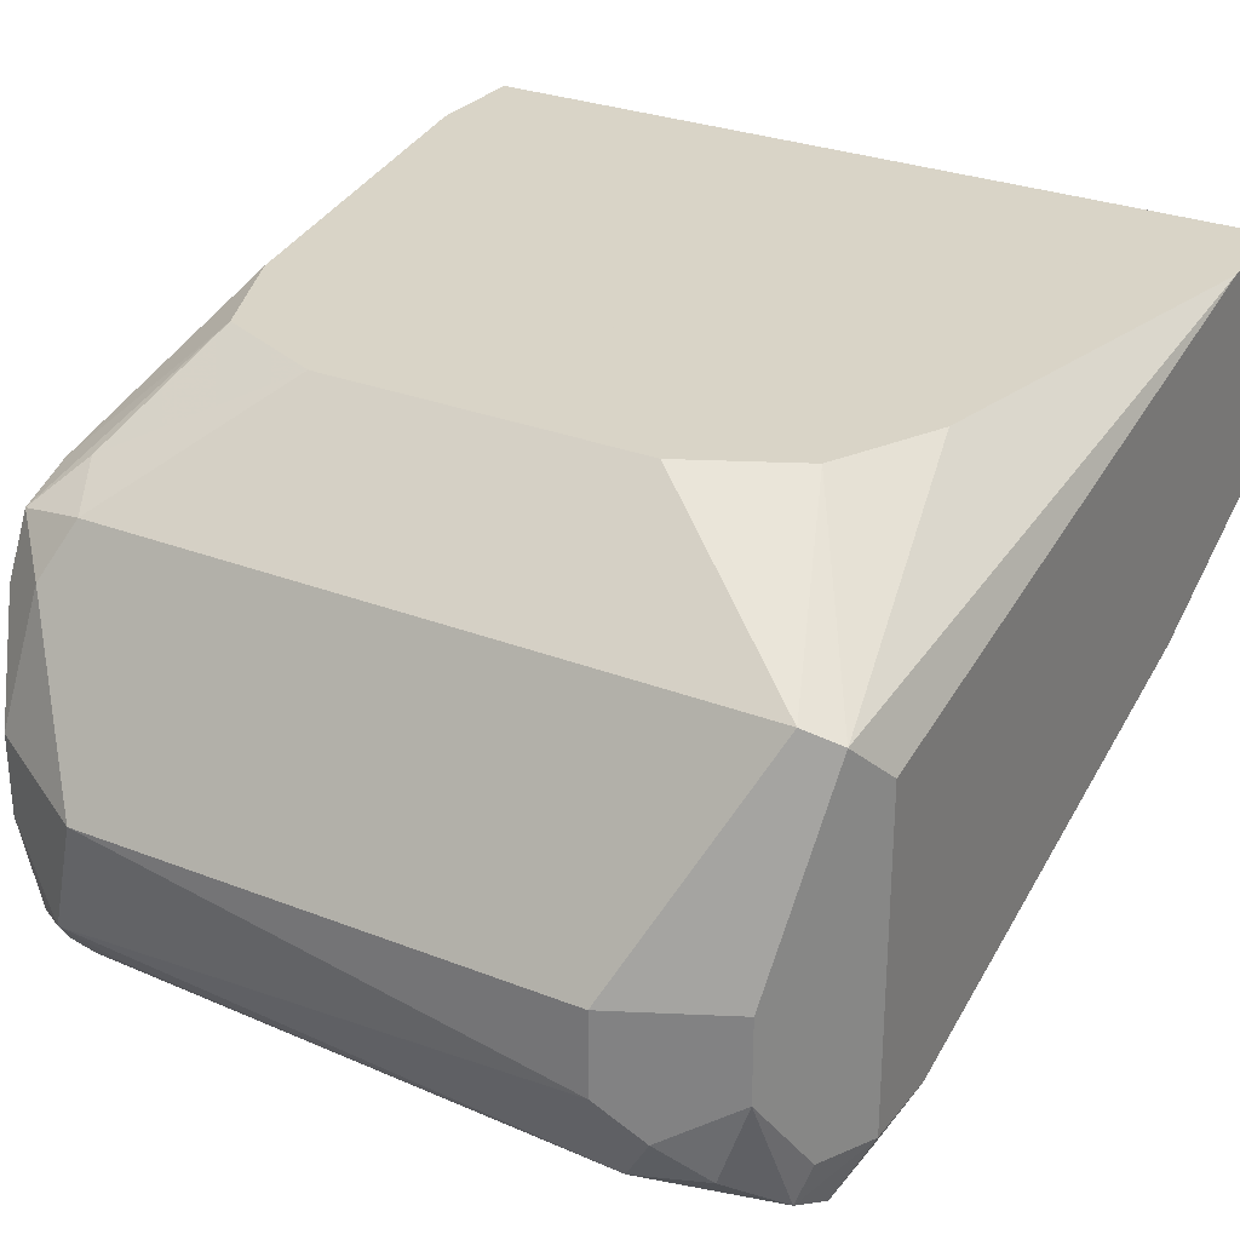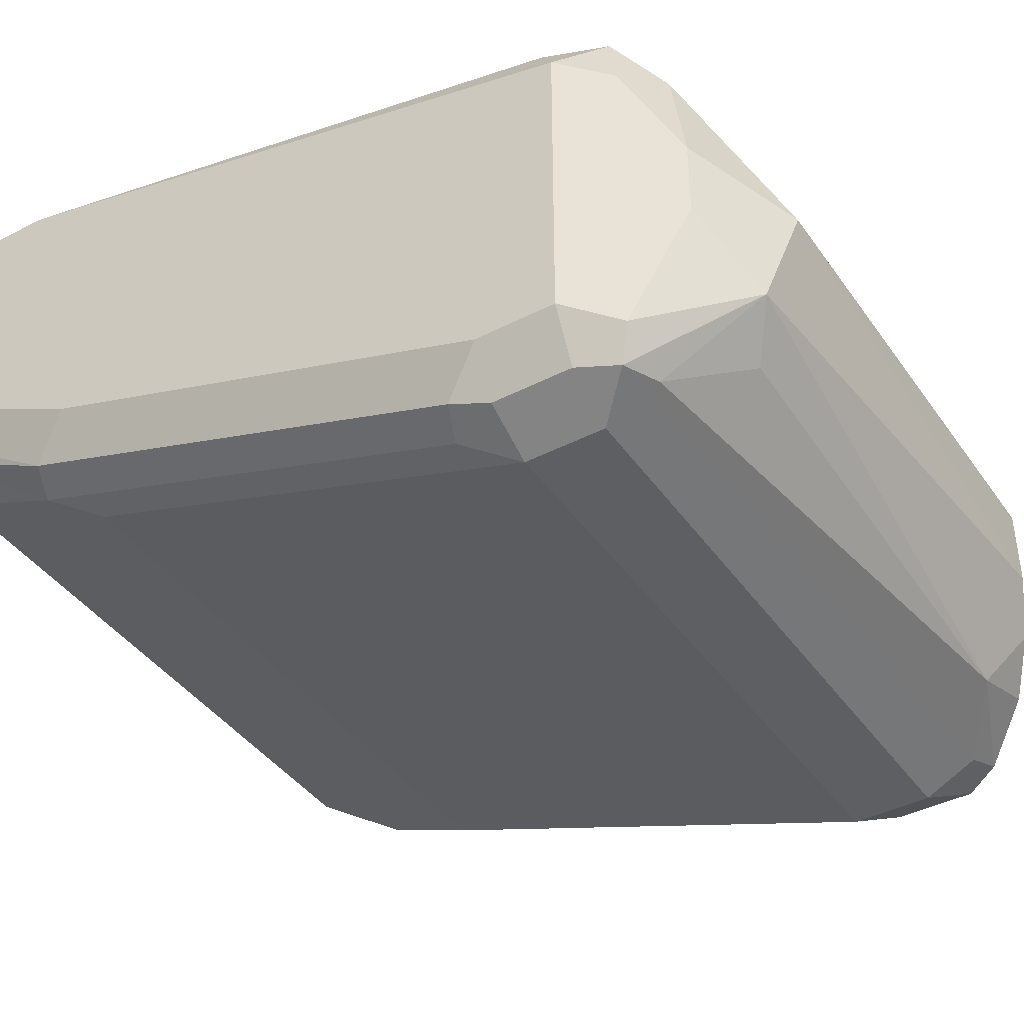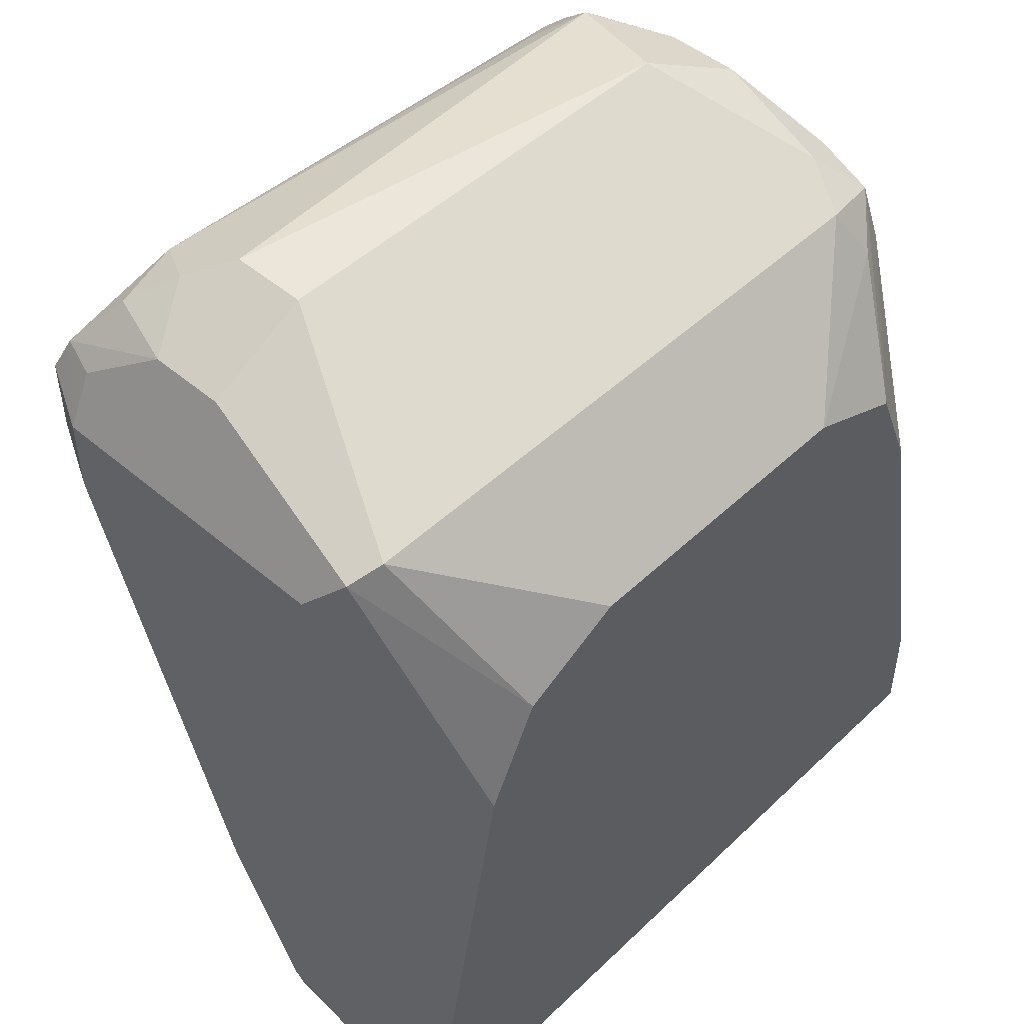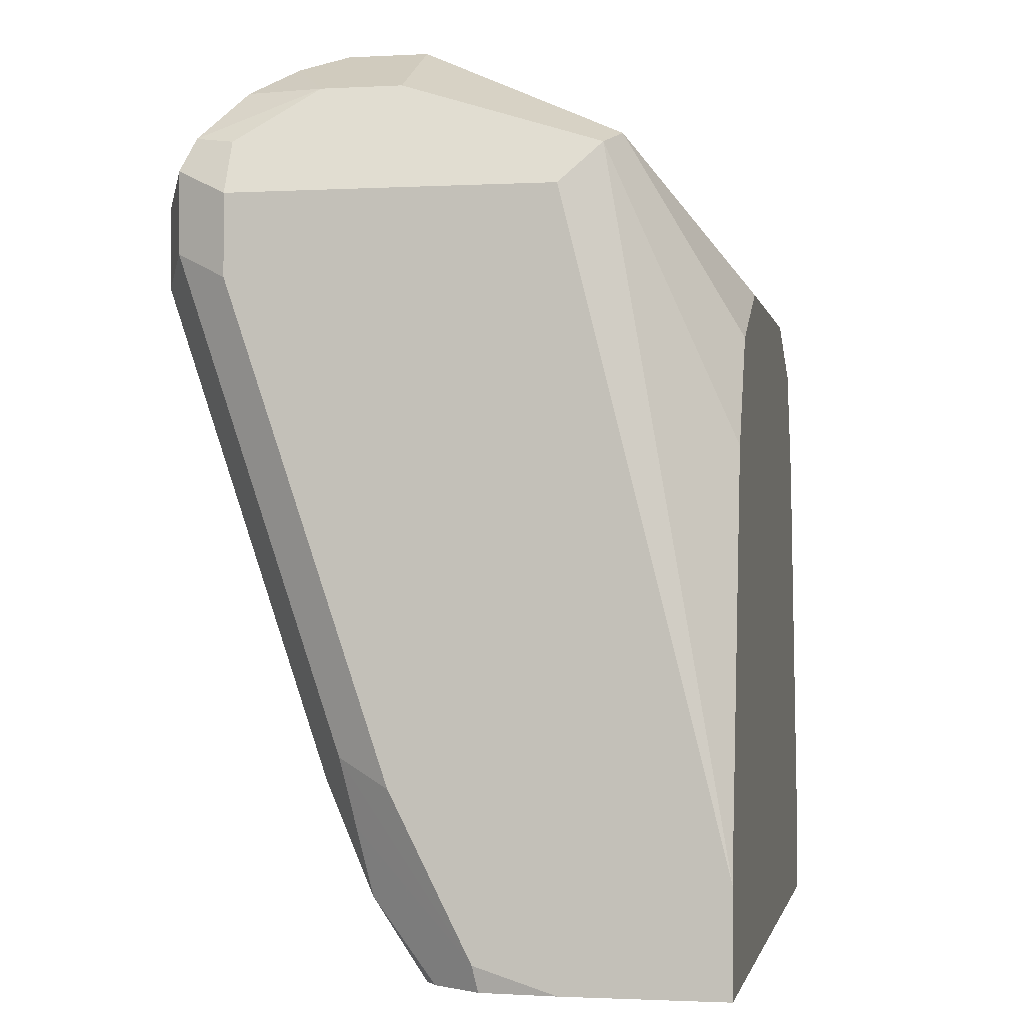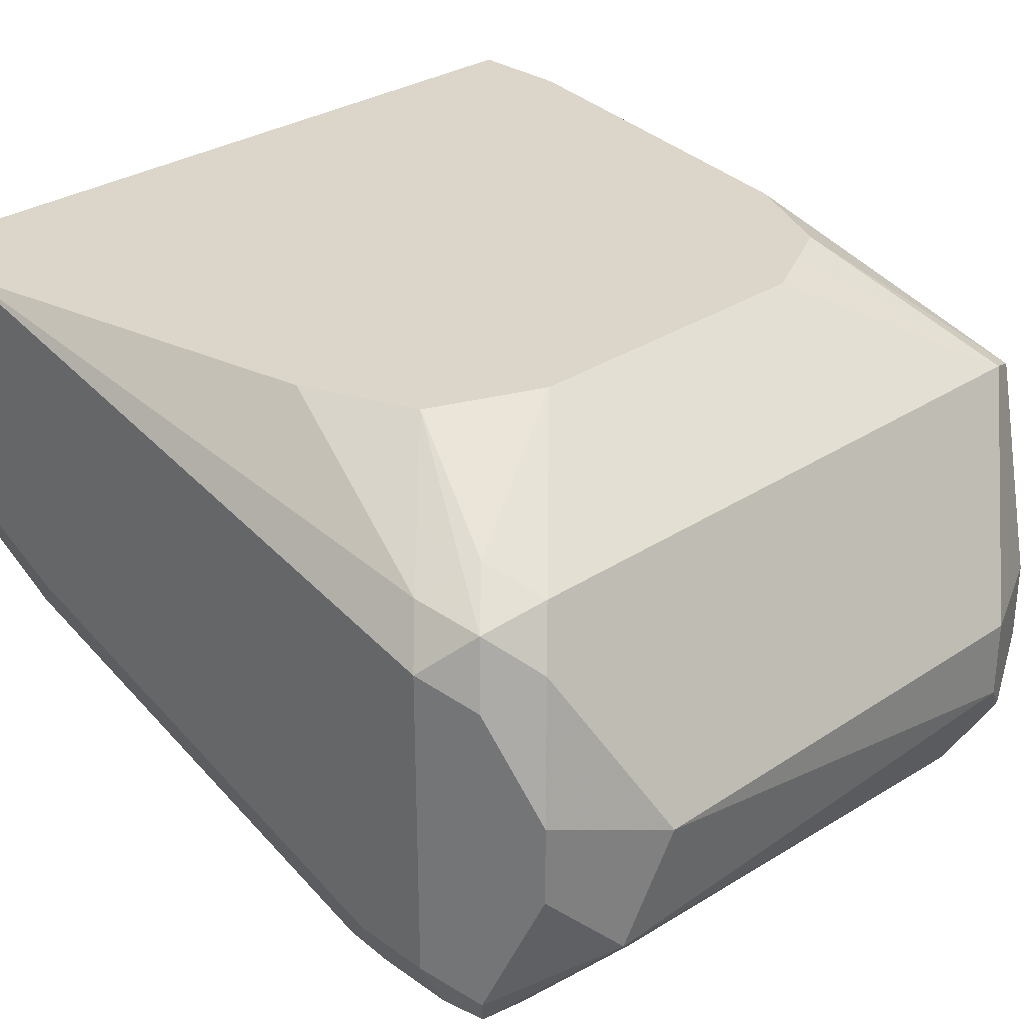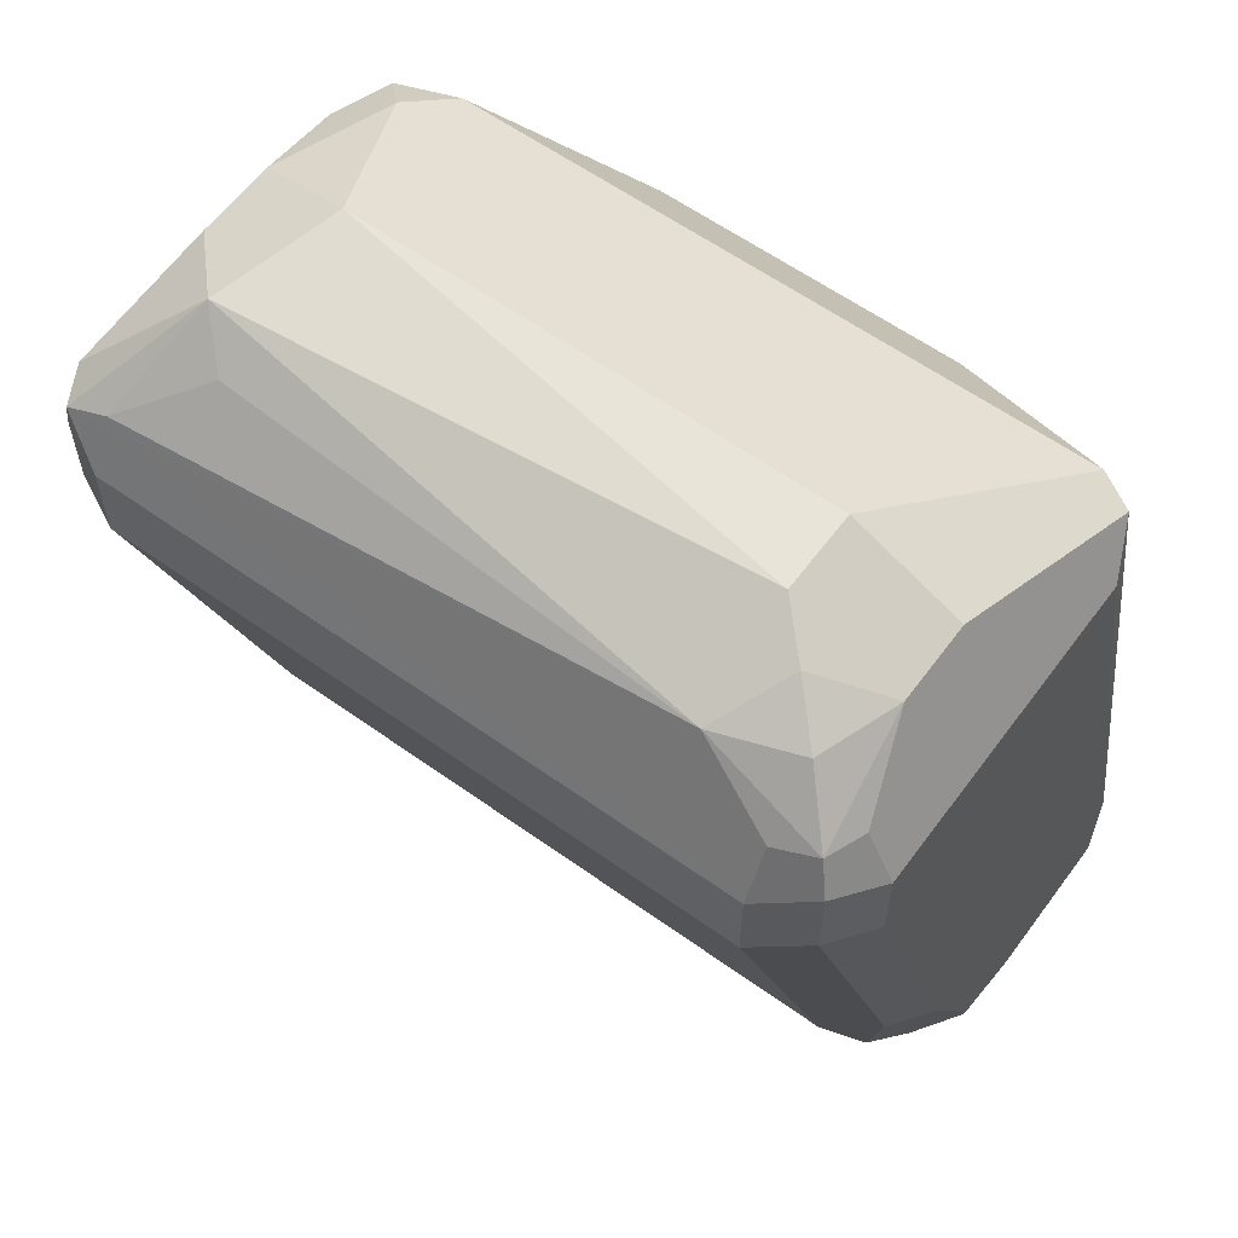
<metadata>
{"format":"obj","ext":"obj","renderer":"f3d","projection":"perspective","resolution":1024,"background":"white","views":[{"elev":28.6,"azim":-149.5,"up":"+Z"},{"elev":-41.2,"azim":122.0,"up":"+Z"},{"elev":48.2,"azim":-46.5,"up":"+Y"},{"elev":-1.5,"azim":-79.0,"up":"+Y"},{"elev":29.8,"azim":135.9,"up":"+Z"},{"elev":59.8,"azim":-143.7,"up":"+Y"}]}
</metadata>
<code>
v -0.1307 0.08762 -0.5881
v -0.1307 0.08762 -0.5228
v -0.1307 0.09801 -0.6208
v -0.1286 0.08762 -0.6187
v 0.196 0.08762 -0.5228
v -0.1307 0.1307 -0.5228
v -0.1307 0.1634 -0.6534
v -0.1198 0.1742 -0.6752
v -0.1143 0.147 -0.6697
v -0.1203 0.08762 -0.6312
v 0.196 0.1307 -0.5228
v 0.196 0.08762 -0.5881
v -0.098 0.294 -0.5228
v -0.1225 0.4084 -0.5717
v -0.1307 0.392 -0.5881
v -0.1307 0.3594 -0.7187
v -0.098 0.2614 -0.7187
v -0.098 0.1634 -0.6861
v -0.1089 0.1198 -0.6643
v -0.1198 0.3703 -0.7405
v -0.1143 0.343 -0.7351
v -0.1155 0.08762 -0.6382
v 0.1633 0.294 -0.5228
v 0.196 0.392 -0.5881
v 0.1851 0.3812 -0.5663
v 0.1921 0.08762 -0.6208
v 0.196 0.09801 -0.6208
v -0.08713 0.3158 -0.5228
v -0.07625 0.3376 -0.5228
v -0.1089 0.4138 -0.5663
v -0.098 0.4247 -0.5881
v -0.07622 0.4465 -0.6316
v -0.06531 0.4574 -0.6534
v -0.1089 0.4356 -0.6534
v -0.1089 0.4356 -0.6861
v -0.1198 0.4138 -0.7187
v -0.1307 0.392 -0.7187
v 0.1633 0.2614 -0.7187
v -0.098 0.3594 -0.7514
v 0.1633 0.1634 -0.6861
v -0.08709 0.1416 -0.6752
v -0.09279 0.08762 -0.6482
v -0.098 0.09801 -0.6534
v -0.1084 0.08762 -0.643
v -0.1198 0.4029 -0.7405
v 0.1633 0.2941 -0.5228
v 0.196 0.392 -0.7187
v 0.1851 0.4138 -0.599
v 0.1797 0.4084 -0.5717
v 0.1437 0.3398 -0.5228
v 0.1908 0.08762 -0.6312
v 0.1878 0.147 -0.6697
v 0.196 0.1634 -0.6534
v -0.05444 0.3485 -0.5228
v 0.1524 0.4138 -0.5663
v -0.0327 0.3594 -0.5228
v 0.1307 0.4574 -0.6534
v -0.06531 0.4574 -0.6861
v -0.08166 0.4492 -0.7024
v -0.098 0.4369 -0.7187
v -0.1143 0.4165 -0.7351
v 0.1742 0.1416 -0.6752
v 0.1633 0.3594 -0.7514
v 0.1742 0.3376 -0.7405
v -0.098 0.392 -0.7514
v 0.1686 0.08762 -0.6482
v -0.098 0.4138 -0.7405
v 0.1851 0.392 -0.7405
v 0.1797 0.4084 -0.7432
v 0.1851 0.4138 -0.7296
v 0.196 0.3594 -0.7187
v 0.1742 0.4356 -0.6425
v 0.1633 0.392 -0.5554
v 0.1633 0.4247 -0.5881
v 0.09807 0.3593 -0.5228
v 0.1868 0.08762 -0.639
v 0.1878 0.343 -0.7351
v 0.09794 0.3594 -0.5228
v 0.1524 0.4465 -0.697
v 0.147 0.4492 -0.7024
v -0.06531 0.4356 -0.7296
v 0.1851 0.3594 -0.7405
v 0.1633 0.392 -0.7514
v 0.1633 0.4138 -0.7405
v 0.1742 0.4356 -0.6752
v 0.1307 0.4369 -0.7187
f 35 60 61
f 35 61 36
f 36 61 37
f 37 61 45
f 38 62 40
f 38 63 64
f 38 64 62
f 39 65 83
f 41 62 66
f 41 66 42
f 42 44 43
f 45 67 65
f 47 68 69
f 47 69 70
f 47 71 82
f 35 59 60
f 47 82 68
f 39 83 63
f 45 61 67
f 30 55 57
f 33 35 34
f 48 72 49
f 24 72 48
f 24 48 49
f 24 49 25
f 25 49 50
f 25 50 46
f 26 51 27
f 27 51 52
f 27 52 53
f 29 54 30
f 30 57 33
f 30 54 56
f 30 56 78
f 30 78 55
f 31 33 32
f 33 57 58
f 33 58 35
f 35 58 59
f 49 73 50
f 62 76 66
f 49 74 55
f 63 83 69
f 63 69 82
f 64 82 77
f 65 67 69
f 65 69 83
f 67 81 69
f 68 82 69
f 69 81 84
f 69 84 80
f 69 80 70
f 70 80 79
f 70 79 85
f 71 77 82
f 80 86 81
f 80 84 86
f 81 86 84
f 24 85 72
f 63 82 64
f 62 64 77
f 61 81 67
f 60 81 61
f 49 55 73
f 50 73 75
f 51 76 52
f 52 76 62
f 52 62 77
f 52 77 71
f 52 71 53
f 55 74 57
f 49 72 74
f 55 78 75
f 57 72 85
f 57 85 79
f 57 79 80
f 57 80 58
f 57 74 72
f 58 80 81
f 58 81 59
f 59 81 60
f 55 75 73
f 24 70 85
f 30 33 31
f 23 25 46
f 2 50 75
f 2 75 78
f 2 78 56
f 2 56 54
f 2 29 28
f 2 28 13
f 2 13 6
f 3 7 8
f 3 8 9
f 3 9 10
f 3 10 4
f 5 12 27
f 5 27 53
f 5 53 71
f 5 71 47
f 5 47 24
f 5 24 11
f 2 46 50
f 2 23 46
f 2 11 23
f 2 5 11
f 1 2 6
f 1 6 15
f 1 15 37
f 1 37 16
f 1 16 7
f 1 7 3
f 1 3 4
f 1 4 10
f 6 13 14
f 1 10 22
f 1 44 42
f 1 42 66
f 1 66 76
f 1 76 51
f 1 51 26
f 1 26 12
f 1 12 5
f 1 5 2
f 1 22 44
f 6 14 15
f 2 54 29
f 8 17 18
f 16 37 45
f 16 45 20
f 17 38 40
f 17 40 18
f 17 21 39
f 24 47 70
f 17 39 63
f 17 63 38
f 14 37 15
f 18 40 62
f 18 41 19
f 19 41 42
f 7 16 8
f 19 43 44
f 19 44 22
f 20 39 21
f 20 45 65
f 20 65 39
f 18 62 41
f 14 36 37
f 19 42 43
f 14 34 35
f 14 35 36
f 8 18 19
f 8 19 9
f 8 20 21
f 8 21 17
f 9 19 10
f 10 19 22
f 11 24 25
f 11 25 23
f 8 16 20
f 13 28 14
f 14 28 29
f 14 29 30
f 14 30 31
f 14 31 32
f 14 32 33
f 12 26 27
f 14 33 34

</code>
